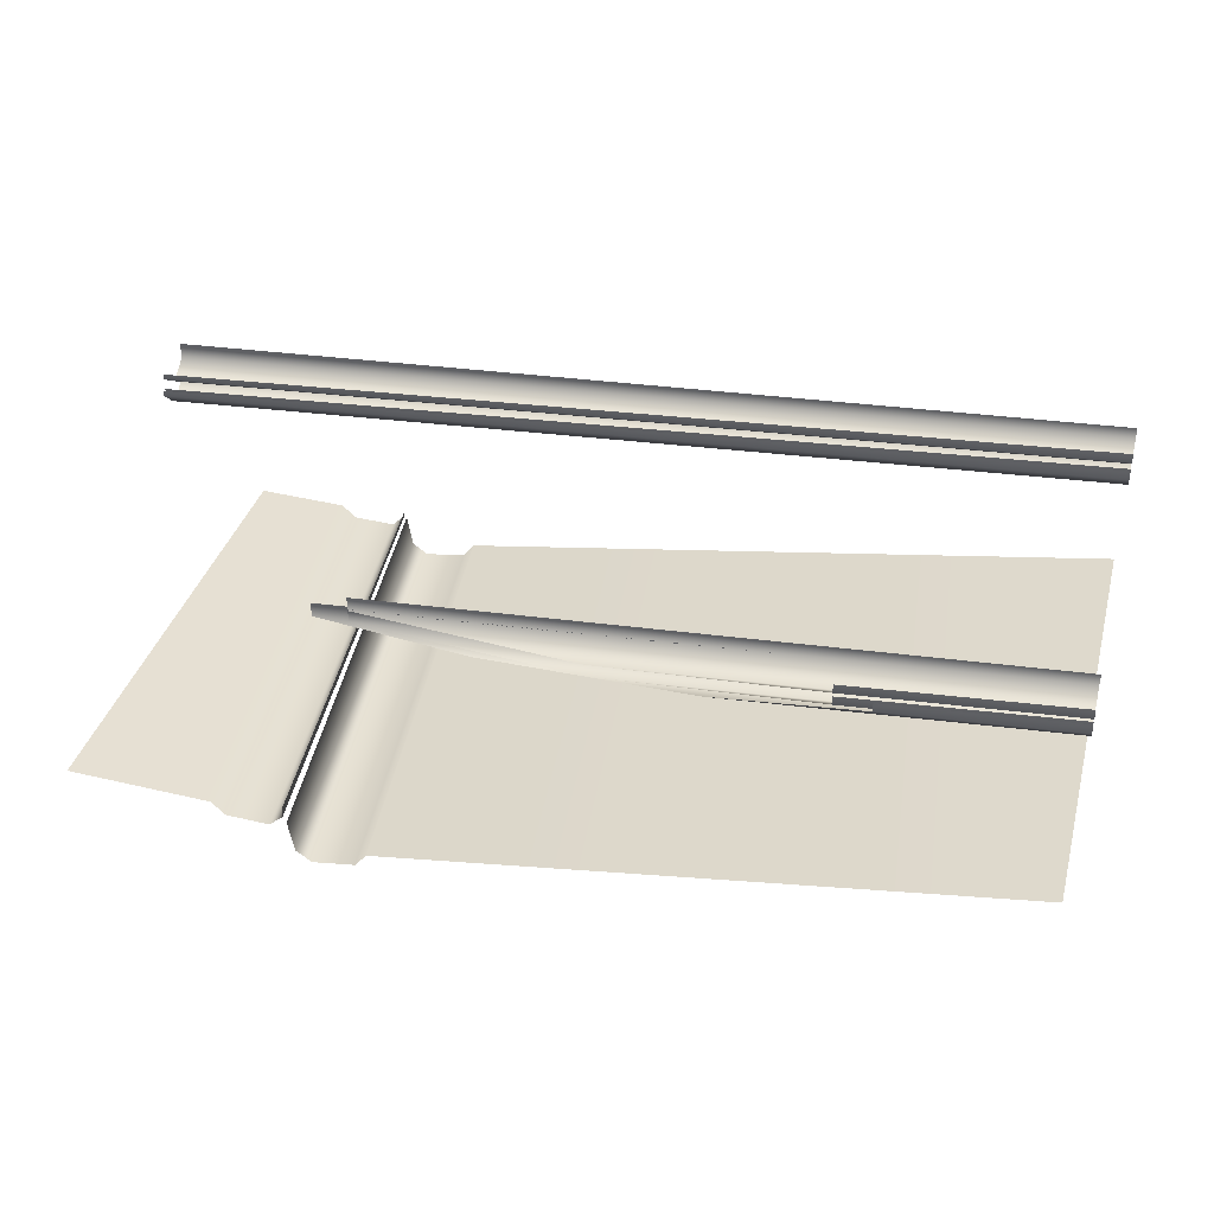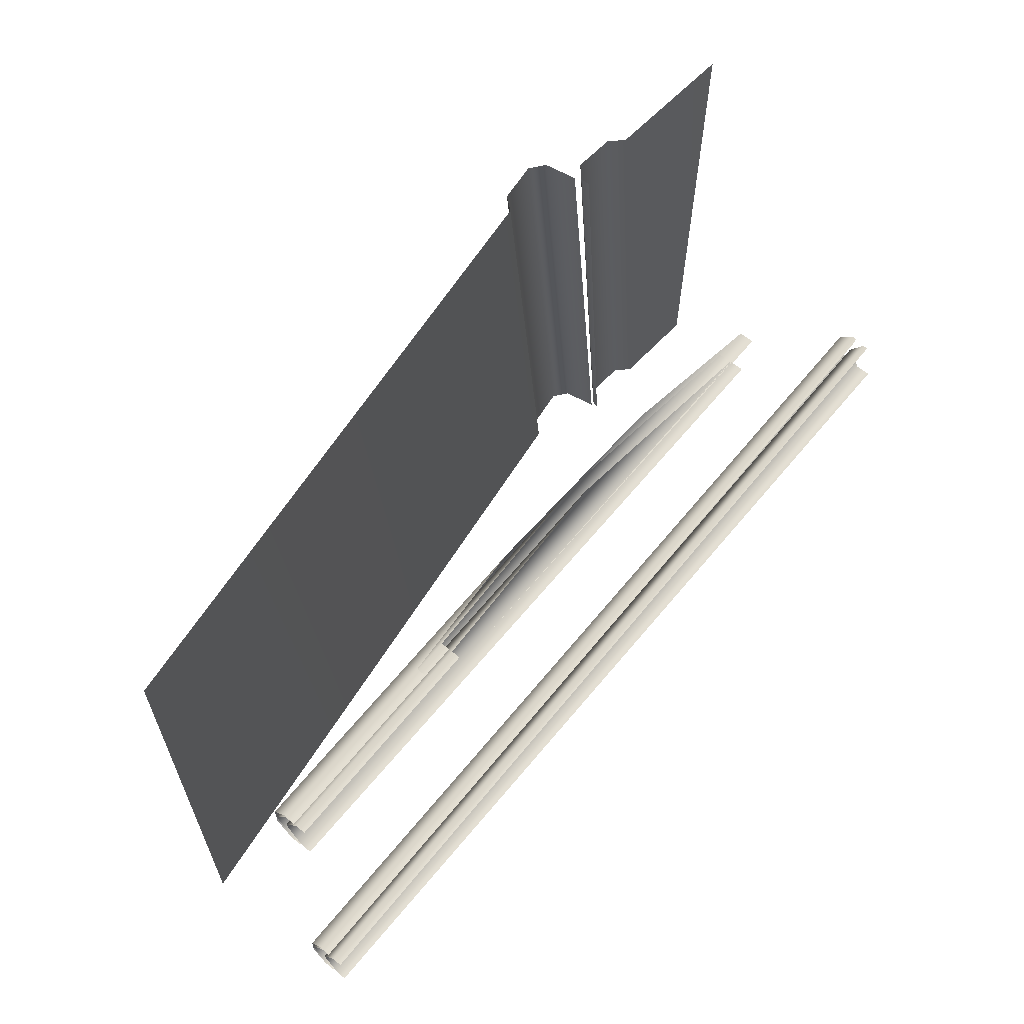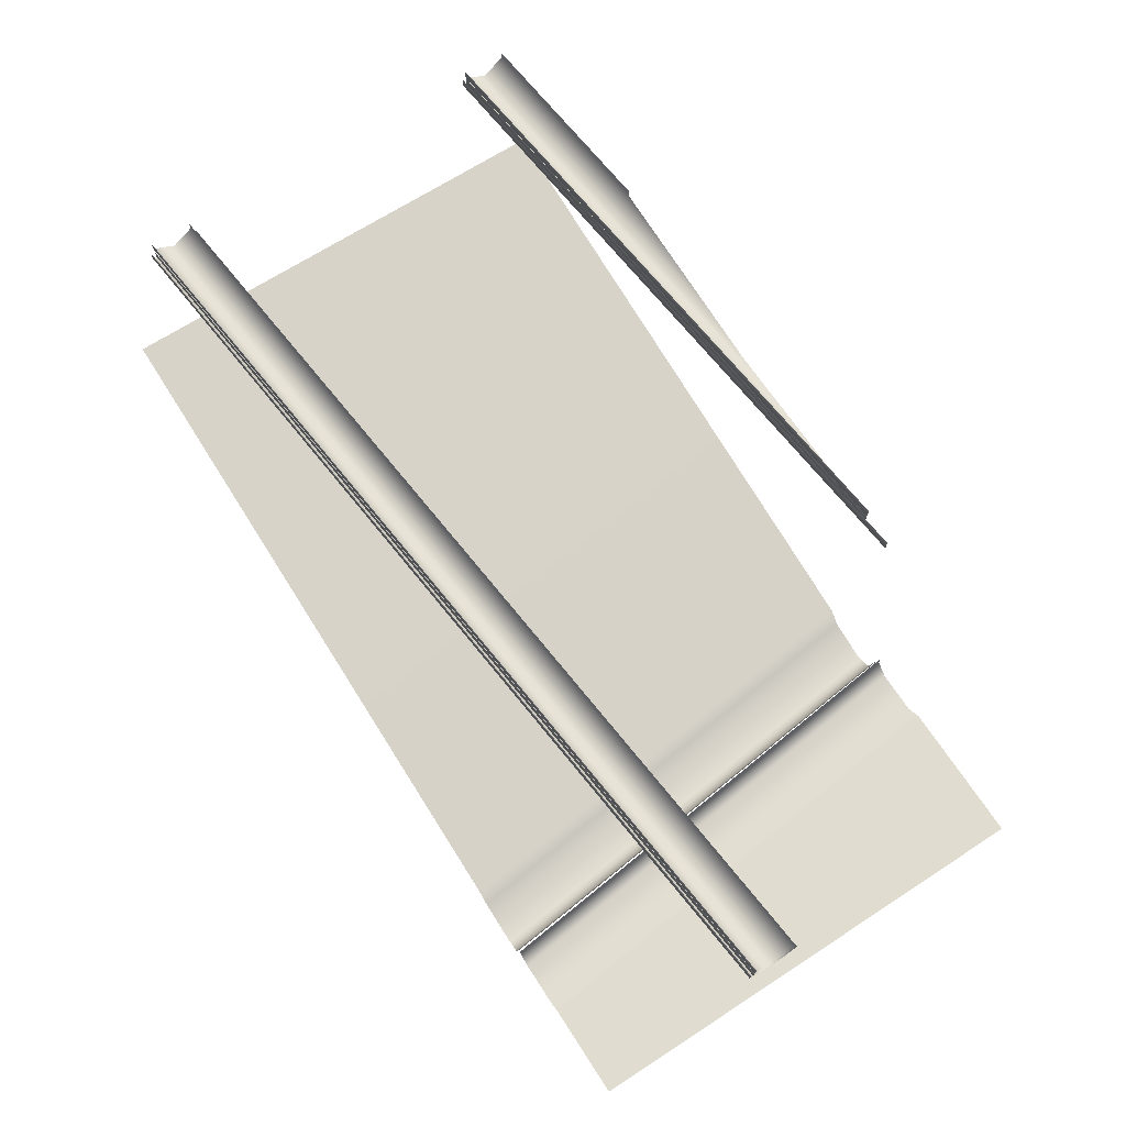
<metadata>
{"format":"obj","ext":"obj","renderer":"f3d","projection":"perspective","resolution":1024,"background":"white","views":[{"elev":37.6,"azim":-164.9,"up":"+Z"},{"elev":59.8,"azim":-49.7,"up":"+Y"},{"elev":70.8,"azim":57.1,"up":"+Z"}]}
</metadata>
<code>
g DecalMesh_MetroArea_Decal_Graffiti_21__50
v 0.1976 0.1995 -0.1023
v 0.2378 -0.1995 -0.1138
v 0.2401 -0.1995 -0.1002
v 0.1976 0.1995 -0.1023
v 0.1943 0.1995 -0.1221
v 0.2361 -0.1995 -0.1241
v 0.1976 0.1995 -0.1023
v 0.2361 -0.1995 -0.1241
v 0.2378 -0.1995 -0.1138
v 0.1943 0.1995 -0.1221
v 0.1929 0.1995 -0.1304
v 0.2354 -0.1995 -0.1283
v 0.1943 0.1995 -0.1221
v 0.2354 -0.1995 -0.1283
v 0.2361 -0.1995 -0.1241
v 0.1929 0.1995 -0.1304
v 0.1891 0.1995 -0.1331
v 0.2335 -0.1995 -0.1297
v 0.1929 0.1995 -0.1304
v 0.2335 -0.1995 -0.1297
v 0.2354 -0.1995 -0.1283
v 0.1891 0.1995 -0.1331
v 0.2273 -0.1995 -0.1341
v 0.2335 -0.1995 -0.1297
v 0.1891 0.1995 -0.1331
v 0.1802 0.1995 -0.1395
v 0.2227 -0.1995 -0.1374
v 0.1891 0.1995 -0.1331
v 0.2227 -0.1995 -0.1374
v 0.2273 -0.1995 -0.1341
v 0.1802 0.1995 -0.1395
v 0.1698 0.1995 -0.1378
v 0.2173 -0.1995 -0.1365
v 0.1802 0.1995 -0.1395
v 0.2173 -0.1995 -0.1365
v 0.2227 -0.1995 -0.1374
v 0.1698 0.1995 -0.1378
v 0.2003 -0.1995 -0.1337
v 0.2173 -0.1995 -0.1365
v 0.1698 0.1995 -0.1378
v 0.1449 0.1995 -0.1337
v 0.1874 -0.1995 -0.1316
v 0.1698 0.1995 -0.1378
v 0.1874 -0.1995 -0.1316
v 0.2003 -0.1995 -0.1337
v 0.1449 0.1995 -0.1337
v 0.142 0.1995 -0.13
v 0.1859 -0.1995 -0.1297
v 0.1449 0.1995 -0.1337
v 0.1859 -0.1995 -0.1297
v 0.1874 -0.1995 -0.1316
v 0.142 0.1995 -0.13
v 0.1811 -0.1995 -0.1238
v 0.1859 -0.1995 -0.1297
v 0.142 0.1995 -0.13
v 0.135 0.1995 -0.1213
v 0.1775 -0.1995 -0.1193
v 0.142 0.1995 -0.13
v 0.1775 -0.1995 -0.1193
v 0.1811 -0.1995 -0.1238
v 0.135 0.1995 -0.1213
v -0.08474 -0.1995 -0.07612
v 0.1775 -0.1995 -0.1193
v 0.135 0.1995 -0.1213
v -0.2691 0.1995 -0.05484
v -0.3084 -0.1995 -0.03931
v 0.135 0.1995 -0.1213
v -0.3084 -0.1995 -0.03931
v -0.08474 -0.1995 -0.07612
v -0.2691 0.1995 -0.05484
v -0.3774 0.1995 -0.03702
v -0.3683 -0.1995 -0.02945
v -0.2691 0.1995 -0.05484
v -0.3683 -0.1995 -0.02945
v -0.3084 -0.1995 -0.03931
v -0.3774 0.1995 -0.03702
v -0.3774 -0.1995 -0.02796
v -0.3683 -0.1995 -0.02945
v 0.3066 0.1995 -0.09414
v 0.3261 -0.1995 -0.09716
v 0.3585 -0.1995 -0.09607
v 0.3066 0.1995 -0.09414
v 0.2589 0.1995 -0.09575
v 0.3011 -0.1995 -0.09801
v 0.3066 0.1995 -0.09414
v 0.3011 -0.1995 -0.09801
v 0.3261 -0.1995 -0.09716
v 0.3774 0.1995 -0.09176
v 0.3066 0.1995 -0.09414
v 0.3585 -0.1995 -0.09607
v 0.3774 0.1995 -0.09176
v 0.3585 -0.1995 -0.09607
v 0.3774 -0.1995 -0.09543
v 0.2589 0.1995 -0.09575
v 0.2957 -0.1995 -0.1032
v 0.3011 -0.1995 -0.09801
v 0.2589 0.1995 -0.09575
v 0.2509 0.1995 -0.1034
v 0.2915 -0.1995 -0.1072
v 0.2589 0.1995 -0.09575
v 0.2915 -0.1995 -0.1072
v 0.2957 -0.1995 -0.1032
v 0.2509 0.1995 -0.1034
v 0.2475 0.1995 -0.1067
v 0.2897 -0.1995 -0.1089
v 0.2509 0.1995 -0.1034
v 0.2897 -0.1995 -0.1089
v 0.2915 -0.1995 -0.1072
v 0.2475 0.1995 -0.1067
v 0.2728 -0.1995 -0.1095
v 0.2897 -0.1995 -0.1089
v 0.2475 0.1995 -0.1067
v 0.2225 0.1995 -0.1075
v 0.2596 -0.1995 -0.11
v 0.2475 0.1995 -0.1067
v 0.2596 -0.1995 -0.11
v 0.2728 -0.1995 -0.1095
v 0.2225 0.1995 -0.1075
v 0.2118 0.1995 -0.1079
v 0.254 -0.1995 -0.1101
v 0.2225 0.1995 -0.1075
v 0.254 -0.1995 -0.1101
v 0.2596 -0.1995 -0.11
v 0.2118 0.1995 -0.1079
v 0.2083 0.1995 -0.1047
v 0.2522 -0.1995 -0.1085
v 0.2118 0.1995 -0.1079
v 0.2522 -0.1995 -0.1085
v 0.254 -0.1995 -0.1101
v 0.2083 0.1995 -0.1047
v 0.2468 -0.1995 -0.1034
v 0.2522 -0.1995 -0.1085
v 0.2083 0.1995 -0.1047
v 0.2003 0.1995 -0.09727
v 0.2425 -0.1995 -0.09952
v 0.2083 0.1995 -0.1047
v 0.2425 -0.1995 -0.09952
v 0.2468 -0.1995 -0.1034
v 0.2003 0.1995 -0.09727
v 0.2 0.1995 -0.0887
v 0.2424 -0.1995 -0.09501
v 0.2003 0.1995 -0.09727
v 0.2424 -0.1995 -0.09501
v 0.2425 -0.1995 -0.09952
v 0.1593 0.1995 0.1149
v 0.1593 0.1995 0.1033
v -0.3774 0.1427 0.1033
v 0.1593 0.1995 0.1149
v -0.3774 0.1427 0.1033
v -0.3774 0.1427 0.1125
v 0.1593 0.1995 0.1033
v -0.3774 0.1452 0.1008
v -0.3774 0.1427 0.1033
v 0.1593 0.1995 0.1033
v 0.15 0.1995 0.1023
v -0.3774 0.146 0.1
v 0.1593 0.1995 0.1033
v -0.3774 0.146 0.1
v -0.3774 0.1452 0.1008
v 0.15 0.1995 0.1023
v 0.1207 0.1995 0.09921
v -0.3774 0.1484 0.09763
v 0.15 0.1995 0.1023
v -0.3774 0.1484 0.09763
v -0.3774 0.146 0.1
v 0.1207 0.1995 0.09921
v 0.04373 0.1995 0.09111
v -0.3774 0.1549 0.09111
v 0.1207 0.1995 0.09921
v -0.3774 0.1549 0.09111
v -0.3774 0.1484 0.09763
v 0.04373 0.1995 0.09111
v -0.3774 0.1579 0.09111
v -0.3774 0.1549 0.09111
v 0.04373 0.1995 0.09111
v 0.02309 0.1995 0.09111
v -0.3774 0.1596 0.09111
v 0.04373 0.1995 0.09111
v -0.3774 0.1596 0.09111
v -0.3774 0.1579 0.09111
v 0.02309 0.1995 0.09111
v -0.01667 0.1995 0.09111
v -0.3774 0.163 0.09111
v 0.02309 0.1995 0.09111
v -0.3774 0.163 0.09111
v -0.3774 0.1596 0.09111
v -0.01667 0.1995 0.09111
v -0.1198 0.1995 0.09111
v -0.3774 0.1722 0.09111
v -0.01667 0.1995 0.09111
v -0.3774 0.1722 0.09111
v -0.3774 0.163 0.09111
v -0.1198 0.1995 0.09111
v -0.3774 0.1736 0.09247
v -0.3774 0.1722 0.09111
v -0.1198 0.1995 0.09111
v -0.1411 0.1995 0.09336
v -0.3774 0.1755 0.09438
v -0.1198 0.1995 0.09111
v -0.3774 0.1755 0.09438
v -0.3774 0.1736 0.09247
v -0.1411 0.1995 0.09336
v -0.167 0.1995 0.09608
v -0.3774 0.1779 0.09675
v -0.1411 0.1995 0.09336
v -0.3774 0.1779 0.09675
v -0.3774 0.1755 0.09438
v -0.167 0.1995 0.09608
v -0.2354 0.1995 0.1033
v -0.3774 0.1845 0.1033
v -0.167 0.1995 0.09608
v -0.3774 0.1845 0.1033
v -0.3774 0.1779 0.09675
v -0.2354 0.1995 0.1033
v -0.3774 0.1845 0.1044
v -0.3774 0.1845 0.1033
v -0.2354 0.1995 0.1033
v -0.2354 0.1995 0.107
v -0.3774 0.1845 0.1079
v -0.2354 0.1995 0.1033
v -0.3774 0.1845 0.1079
v -0.3774 0.1845 0.1044
v -0.2354 0.1995 0.107
v -0.2354 0.1995 0.1106
v -0.3774 0.1845 0.1112
v -0.2354 0.1995 0.107
v -0.3774 0.1845 0.1112
v -0.3774 0.1845 0.1079
v 0.3774 -0.08089 0.1159
v 0.3774 -0.08089 0.1033
v -0.3774 -0.1607 0.1033
v 0.3774 -0.08089 0.1159
v -0.3774 -0.1607 0.1033
v -0.3774 -0.1607 0.1125
v 0.3774 -0.08089 0.1033
v -0.3774 -0.1574 0.1
v -0.3774 -0.1607 0.1033
v 0.3774 -0.08089 0.1033
v 0.3774 -0.07763 0.1
v -0.3774 -0.1551 0.09763
v 0.3774 -0.08089 0.1033
v -0.3774 -0.1551 0.09763
v -0.3774 -0.1574 0.1
v 0.3774 -0.07763 0.1
v 0.3774 -0.06866 0.09111
v -0.3774 -0.1485 0.09111
v 0.3774 -0.07763 0.1
v -0.3774 -0.1485 0.09111
v -0.3774 -0.1551 0.09763
v 0.3774 -0.06866 0.09111
v -0.3774 -0.1439 0.09111
v -0.3774 -0.1485 0.09111
v 0.3774 -0.06866 0.09111
v 0.3774 -0.06406 0.09111
v -0.3774 -0.1405 0.09111
v 0.3774 -0.06866 0.09111
v -0.3774 -0.1405 0.09111
v -0.3774 -0.1439 0.09111
v 0.3774 -0.06406 0.09111
v 0.3774 -0.05137 0.09111
v -0.3774 -0.1312 0.09111
v 0.3774 -0.06406 0.09111
v -0.3774 -0.1312 0.09111
v -0.3774 -0.1405 0.09111
v 0.3774 -0.05137 0.09111
v -0.3774 -0.1279 0.09439
v -0.3774 -0.1312 0.09111
v 0.3774 -0.05137 0.09111
v 0.3774 -0.04812 0.09435
v -0.3774 -0.1256 0.09675
v 0.3774 -0.05137 0.09111
v -0.3774 -0.1256 0.09675
v -0.3774 -0.1279 0.09439
v 0.3774 -0.04812 0.09435
v 0.3774 -0.03914 0.1033
v -0.3774 -0.119 0.1033
v 0.3774 -0.04812 0.09435
v -0.3774 -0.119 0.1033
v -0.3774 -0.1256 0.09675
v 0.3774 -0.03914 0.1033
v -0.3774 -0.119 0.1079
v -0.3774 -0.119 0.1033
v 0.3774 -0.03914 0.1033
v 0.3774 -0.03914 0.1078
v -0.3774 -0.119 0.1112
v 0.3774 -0.03914 0.1033
v -0.3774 -0.119 0.1112
v -0.3774 -0.119 0.1079
v -0.208 0.1995 0.1033
v -0.3774 0.1816 0.1046
v -0.3774 0.1816 0.1033
v -0.208 0.1995 0.1033
v -0.208 0.1995 0.1069
v -0.3774 0.1816 0.1079
v -0.208 0.1995 0.1033
v -0.3774 0.1816 0.1079
v -0.3774 0.1816 0.1046
v -0.208 0.1995 0.1069
v -0.208 0.1995 0.1105
v -0.3774 0.1816 0.1112
v -0.208 0.1995 0.1069
v -0.3774 0.1816 0.1112
v -0.3774 0.1816 0.1079
v -0.1047 0.1995 0.09588
v -0.208 0.1995 0.1033
v -0.3774 0.1816 0.1033
v -0.1047 0.1995 0.09588
v -0.3774 0.1816 0.1033
v -0.3774 0.1719 0.09675
v -0.03803 0.1995 0.09111
v -0.3774 0.1661 0.09284
v -0.3774 0.1636 0.09111
v -0.03803 0.1995 0.09111
v -0.06481 0.1995 0.09303
v -0.3774 0.1684 0.09438
v -0.03803 0.1995 0.09111
v -0.3774 0.1684 0.09438
v -0.3774 0.1661 0.09284
v -0.06481 0.1995 0.09303
v -0.1047 0.1995 0.09588
v -0.3774 0.1719 0.09675
v -0.06481 0.1995 0.09303
v -0.3774 0.1719 0.09675
v -0.3774 0.1684 0.09438
v 0.0731 0.1995 0.09906
v -0.03803 0.1995 0.09111
v -0.3774 0.1636 0.09111
v 0.0731 0.1995 0.09906
v -0.3774 0.1636 0.09111
v -0.3774 0.1539 0.09763
v 0.132 0.1995 0.1033
v -0.3774 0.1492 0.1009
v -0.3774 0.1456 0.1033
v 0.132 0.1995 0.1033
v 0.1161 0.1995 0.1021
v -0.3774 0.1504 0.1
v 0.132 0.1995 0.1033
v -0.3774 0.1504 0.1
v -0.3774 0.1492 0.1009
v 0.1161 0.1995 0.1021
v 0.0731 0.1995 0.09906
v -0.3774 0.1539 0.09763
v 0.1161 0.1995 0.1021
v -0.3774 0.1539 0.09763
v -0.3774 0.1504 0.1
v 0.132 0.1995 0.1148
v 0.132 0.1995 0.1033
v -0.3774 0.1456 0.1033
v 0.132 0.1995 0.1148
v -0.3774 0.1456 0.1033
v -0.3774 0.1456 0.1125
v 0.3774 -0.07759 0.1159
v 0.3774 -0.07759 0.1033
v -0.3774 -0.1574 0.1033
v 0.3774 -0.07759 0.1159
v -0.3774 -0.1574 0.1033
v -0.3774 -0.1574 0.1125
v 0.3774 -0.07759 0.1033
v -0.3774 -0.1527 0.1
v -0.3774 -0.1574 0.1033
v 0.3774 -0.07759 0.1033
v 0.3774 -0.07291 0.1
v -0.3774 -0.1493 0.09763
v 0.3774 -0.07759 0.1033
v -0.3774 -0.1493 0.09763
v -0.3774 -0.1527 0.1
v 0.3774 -0.07291 0.1
v 0.3774 -0.06002 0.09111
v -0.3774 -0.1399 0.09111
v 0.3774 -0.07291 0.1
v -0.3774 -0.1399 0.09111
v -0.3774 -0.1493 0.09763
v 0.3774 -0.06002 0.09111
v -0.3774 -0.1351 0.09439
v -0.3774 -0.1399 0.09111
v 0.3774 -0.06002 0.09111
v 0.3774 -0.05534 0.09435
v -0.3774 -0.1317 0.09675
v 0.3774 -0.06002 0.09111
v -0.3774 -0.1317 0.09675
v -0.3774 -0.1351 0.09439
v 0.3774 -0.05534 0.09435
v 0.3774 -0.04244 0.1033
v -0.3774 -0.1223 0.1033
v 0.3774 -0.05534 0.09435
v -0.3774 -0.1223 0.1033
v -0.3774 -0.1317 0.09675
v 0.3774 -0.04244 0.1033
v -0.3774 -0.1223 0.1079
v -0.3774 -0.1223 0.1033
v 0.3774 -0.04244 0.1033
v 0.3774 -0.04244 0.1078
v -0.3774 -0.1223 0.1112
v 0.3774 -0.04244 0.1033
v -0.3774 -0.1223 0.1112
v -0.3774 -0.1223 0.1079
v -0.208 0.1995 0.1134
v -0.3774 0.1816 0.1147
v -0.3774 0.1816 0.1134
v -0.208 0.1995 0.1134
v -0.208 0.1995 0.117
v -0.3774 0.1816 0.118
v -0.208 0.1995 0.1134
v -0.3774 0.1816 0.118
v -0.3774 0.1816 0.1147
v -0.208 0.1995 0.117
v -0.208 0.1995 0.1206
v -0.3774 0.1816 0.1214
v -0.208 0.1995 0.117
v -0.3774 0.1816 0.1214
v -0.3774 0.1816 0.118
v -0.1047 0.1995 0.106
v -0.208 0.1995 0.1134
v -0.3774 0.1816 0.1134
v -0.1047 0.1995 0.106
v -0.3774 0.1816 0.1134
v -0.3774 0.1719 0.1069
v -0.03803 0.1995 0.1013
v -0.3774 0.1661 0.103
v -0.3774 0.1636 0.1013
v -0.03803 0.1995 0.1013
v -0.06481 0.1995 0.1032
v -0.3774 0.1684 0.1045
v -0.03803 0.1995 0.1013
v -0.3774 0.1684 0.1045
v -0.3774 0.1661 0.103
v -0.06481 0.1995 0.1032
v -0.1047 0.1995 0.106
v -0.3774 0.1719 0.1069
v -0.06481 0.1995 0.1032
v -0.3774 0.1719 0.1069
v -0.3774 0.1684 0.1045
v 0.0731 0.1995 0.1092
v -0.03803 0.1995 0.1013
v -0.3774 0.1636 0.1013
v 0.0731 0.1995 0.1092
v -0.3774 0.1636 0.1013
v -0.3774 0.1539 0.1078
v 0.132 0.1995 0.1134
v -0.3774 0.1492 0.111
v -0.3774 0.1456 0.1134
v 0.132 0.1995 0.1134
v 0.1161 0.1995 0.1123
v -0.3774 0.1504 0.1101
v 0.132 0.1995 0.1134
v -0.3774 0.1504 0.1101
v -0.3774 0.1492 0.111
v 0.1161 0.1995 0.1123
v 0.0731 0.1995 0.1092
v -0.3774 0.1539 0.1078
v 0.1161 0.1995 0.1123
v -0.3774 0.1539 0.1078
v -0.3774 0.1504 0.1101
v 0.132 0.1995 0.1249
v 0.132 0.1995 0.1134
v -0.3774 0.1456 0.1134
v 0.132 0.1995 0.1249
v -0.3774 0.1456 0.1134
v -0.3774 0.1456 0.1226
v 0.3774 -0.07759 0.1294
v 0.3774 -0.07759 0.1168
v -0.3774 -0.1574 0.1168
v 0.3774 -0.07759 0.1294
v -0.3774 -0.1574 0.1168
v -0.3774 -0.1574 0.126
v 0.3774 -0.07759 0.1168
v -0.3774 -0.1527 0.1135
v -0.3774 -0.1574 0.1168
v 0.3774 -0.07759 0.1168
v 0.3774 -0.07291 0.1135
v -0.3774 -0.1493 0.1111
v 0.3774 -0.07759 0.1168
v -0.3774 -0.1493 0.1111
v -0.3774 -0.1527 0.1135
v 0.3774 -0.07291 0.1135
v 0.3774 -0.06002 0.1046
v -0.3774 -0.1399 0.1046
v 0.3774 -0.07291 0.1135
v -0.3774 -0.1399 0.1046
v -0.3774 -0.1493 0.1111
v 0.3774 -0.06002 0.1046
v -0.3774 -0.1351 0.1079
v -0.3774 -0.1399 0.1046
v 0.3774 -0.06002 0.1046
v 0.3774 -0.05534 0.1078
v -0.3774 -0.1317 0.1102
v 0.3774 -0.06002 0.1046
v -0.3774 -0.1317 0.1102
v -0.3774 -0.1351 0.1079
v 0.3774 -0.05534 0.1078
v 0.3774 -0.04244 0.1168
v -0.3774 -0.1223 0.1168
v 0.3774 -0.05534 0.1078
v -0.3774 -0.1223 0.1168
v -0.3774 -0.1317 0.1102
v 0.3774 -0.04244 0.1168
v -0.3774 -0.1223 0.1214
v -0.3774 -0.1223 0.1168
v 0.3774 -0.04244 0.1168
v 0.3774 -0.04244 0.1213
v -0.3774 -0.1223 0.1247
v 0.3774 -0.04244 0.1168
v -0.3774 -0.1223 0.1247
v -0.3774 -0.1223 0.1214
g DecalMesh_MetroArea_Decal_Graffiti_21__50_0
f 3 2 1
f 6 5 4
f 9 8 7
f 12 11 10
f 15 14 13
f 18 17 16
f 21 20 19
f 24 23 22
f 27 26 25
f 30 29 28
f 33 32 31
f 36 35 34
f 39 38 37
f 42 41 40
f 45 44 43
f 48 47 46
f 51 50 49
f 54 53 52
f 57 56 55
f 60 59 58
f 63 62 61
f 66 65 64
f 69 68 67
f 72 71 70
f 75 74 73
f 78 77 76
f 81 80 79
f 84 83 82
f 87 86 85
f 90 89 88
f 93 92 91
f 96 95 94
f 99 98 97
f 102 101 100
f 105 104 103
f 108 107 106
f 111 110 109
f 114 113 112
f 117 116 115
f 120 119 118
f 123 122 121
f 126 125 124
f 129 128 127
f 132 131 130
f 135 134 133
f 138 137 136
f 141 140 139
f 144 143 142
f 147 146 145
f 150 149 148
f 153 152 151
f 156 155 154
f 159 158 157
f 162 161 160
f 165 164 163
f 168 167 166
f 171 170 169
f 174 173 172
f 177 176 175
f 180 179 178
f 183 182 181
f 186 185 184
f 189 188 187
f 192 191 190
f 195 194 193
f 198 197 196
f 201 200 199
f 204 203 202
f 207 206 205
f 210 209 208
f 213 212 211
f 216 215 214
f 219 218 217
f 222 221 220
f 225 224 223
f 228 227 226
f 231 230 229
f 234 233 232
f 237 236 235
f 240 239 238
f 243 242 241
f 246 245 244
f 249 248 247
f 252 251 250
f 255 254 253
f 258 257 256
f 261 260 259
f 264 263 262
f 267 266 265
f 270 269 268
f 273 272 271
f 276 275 274
f 279 278 277
f 282 281 280
f 285 284 283
f 288 287 286
f 291 290 289
f 294 293 292
f 297 296 295
f 300 299 298
f 303 302 301
f 306 305 304
f 309 308 307
f 312 311 310
f 315 314 313
f 318 317 316
f 321 320 319
f 324 323 322
f 327 326 325
f 330 329 328
f 333 332 331
f 336 335 334
f 339 338 337
f 342 341 340
f 345 344 343
f 348 347 346
f 351 350 349
f 354 353 352
f 357 356 355
f 360 359 358
f 363 362 361
f 366 365 364
f 369 368 367
f 372 371 370
f 375 374 373
f 378 377 376
f 381 380 379
f 384 383 382
f 387 386 385
f 390 389 388
f 393 392 391
f 396 395 394
f 399 398 397
f 402 401 400
f 405 404 403
f 408 407 406
f 411 410 409
f 414 413 412
f 417 416 415
f 420 419 418
f 423 422 421
f 426 425 424
f 429 428 427
f 432 431 430
f 435 434 433
f 438 437 436
f 441 440 439
f 444 443 442
f 447 446 445
f 450 449 448
f 453 452 451
f 456 455 454
f 459 458 457
f 462 461 460
f 465 464 463
f 468 467 466
f 471 470 469
f 474 473 472
f 477 476 475
f 480 479 478
f 483 482 481
f 486 485 484
f 489 488 487
f 492 491 490
f 495 494 493
f 498 497 496
f 501 500 499
f 504 503 502

</code>
